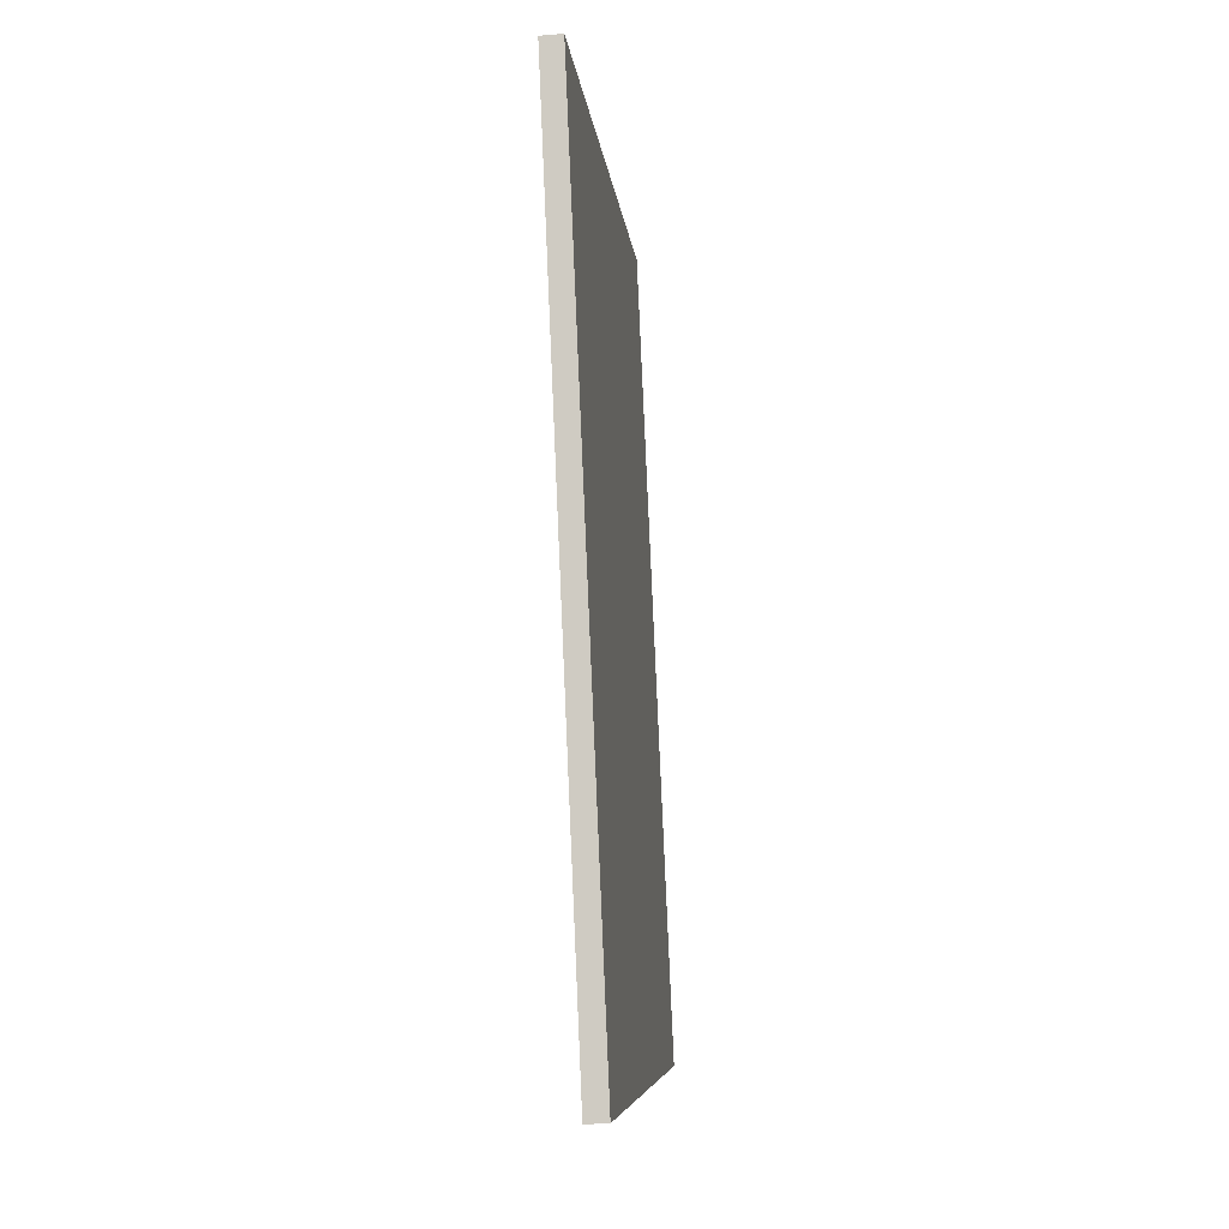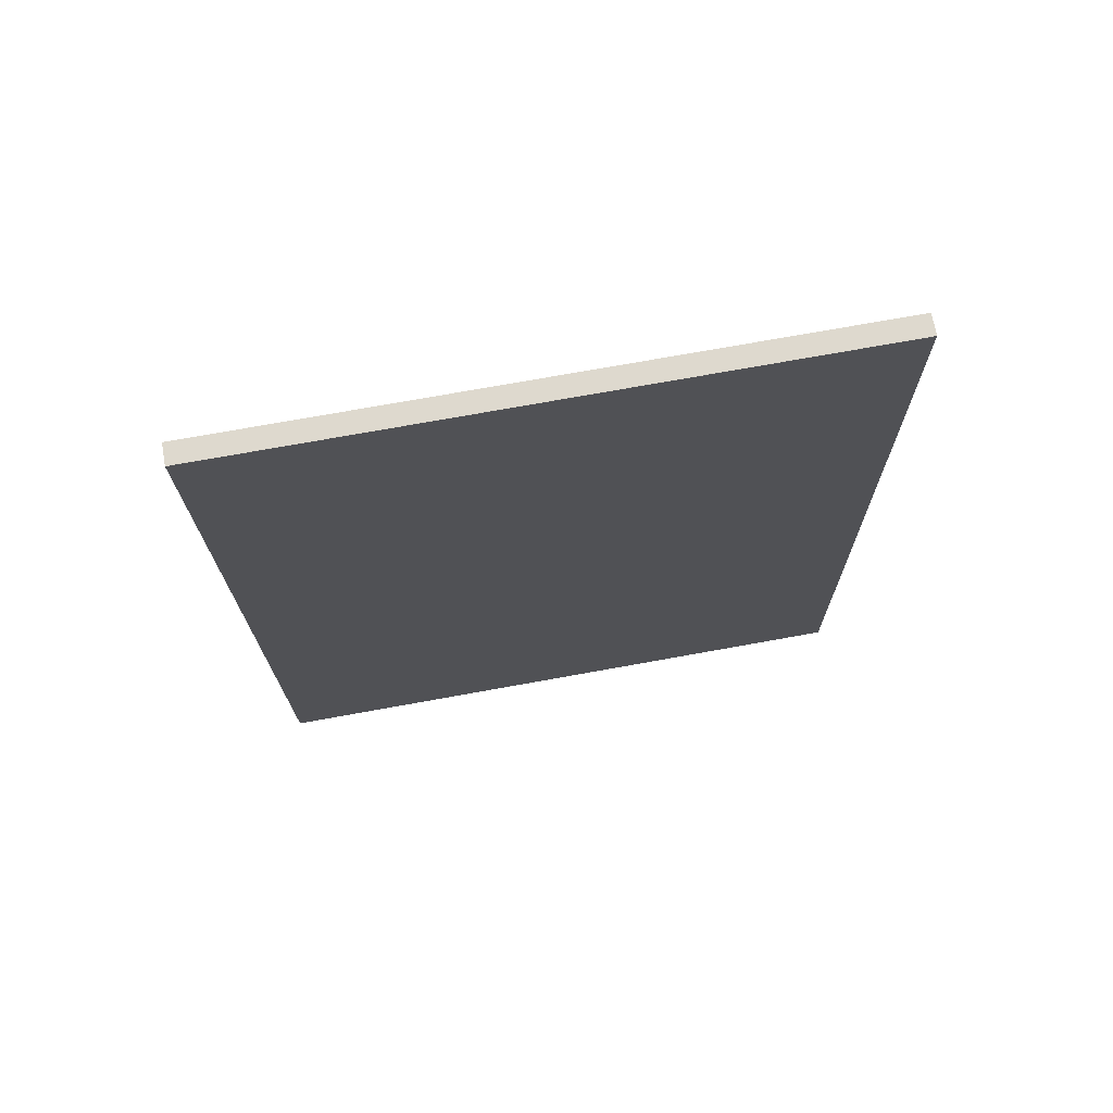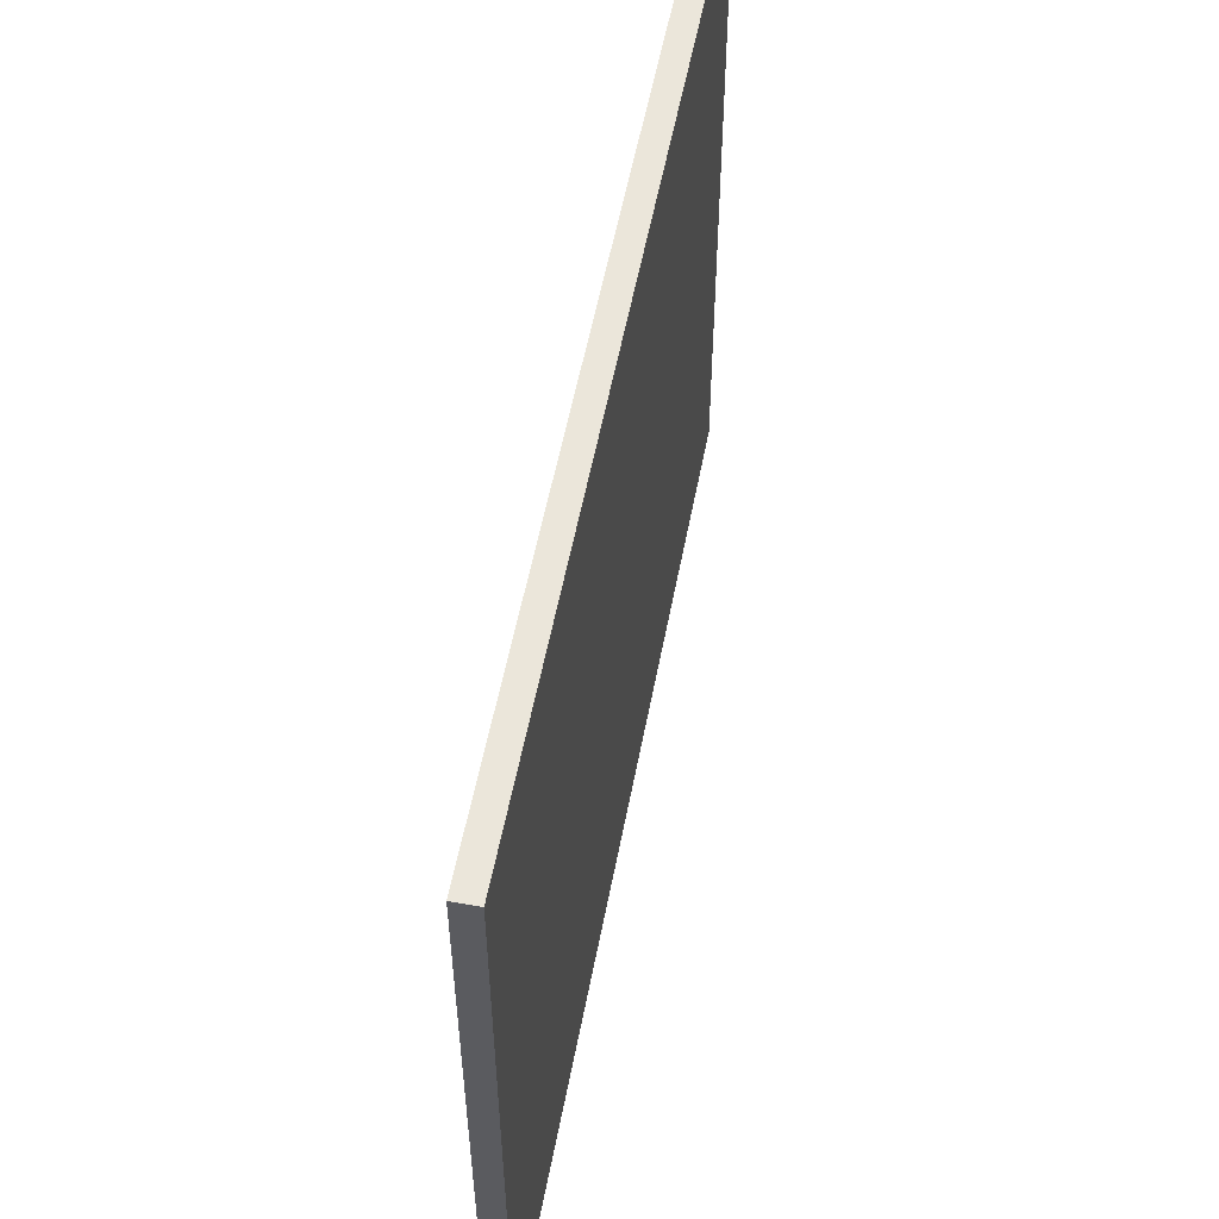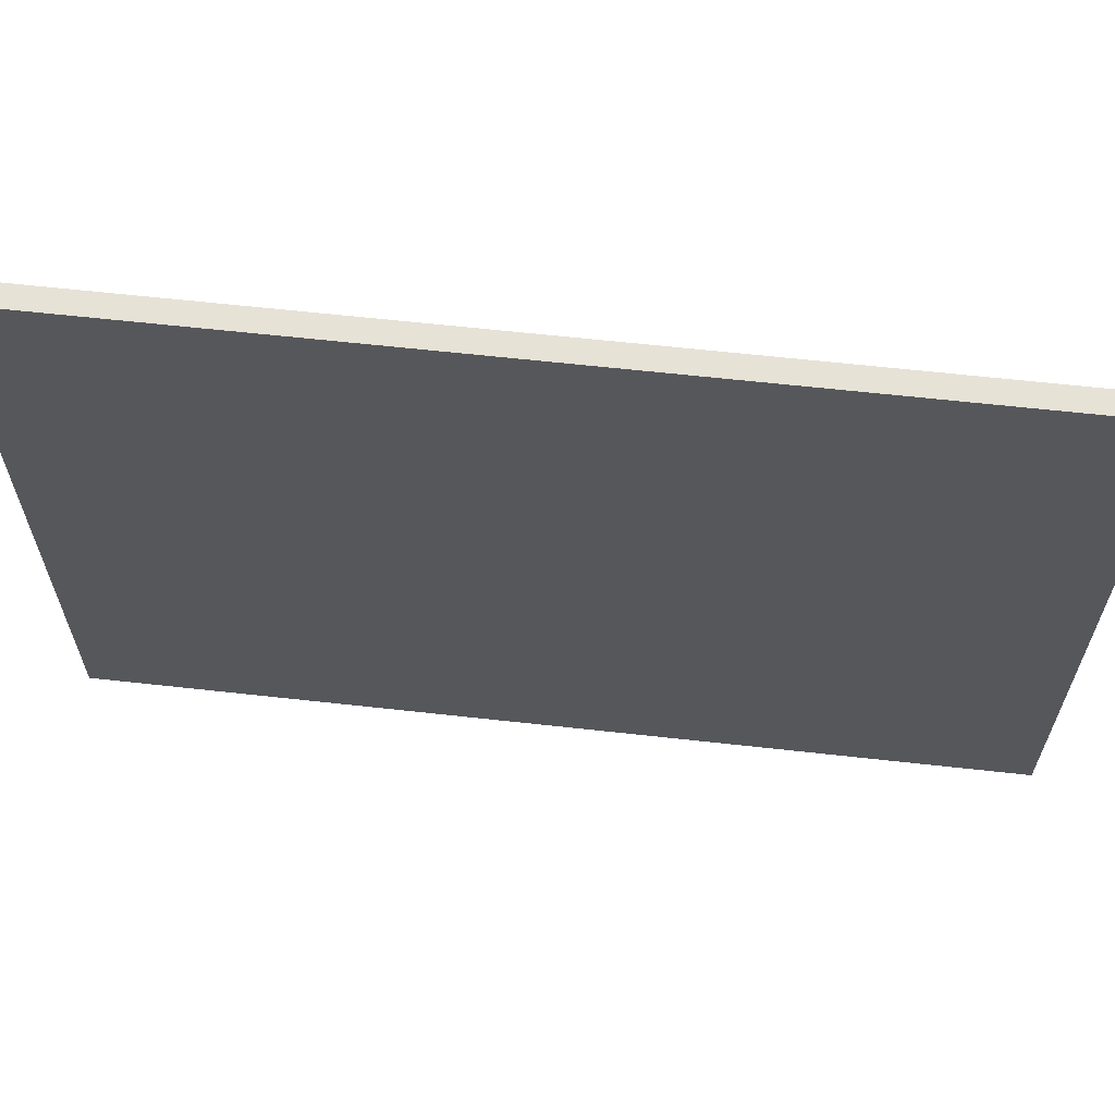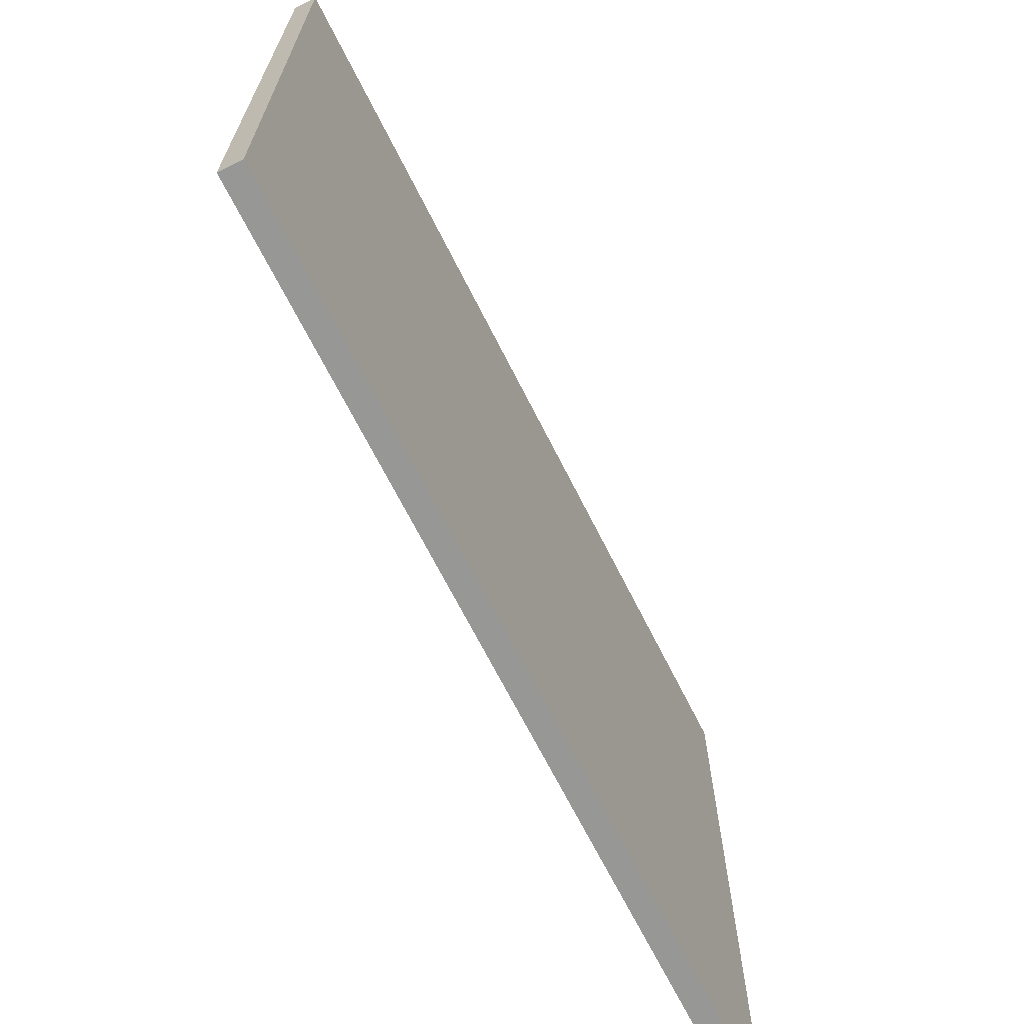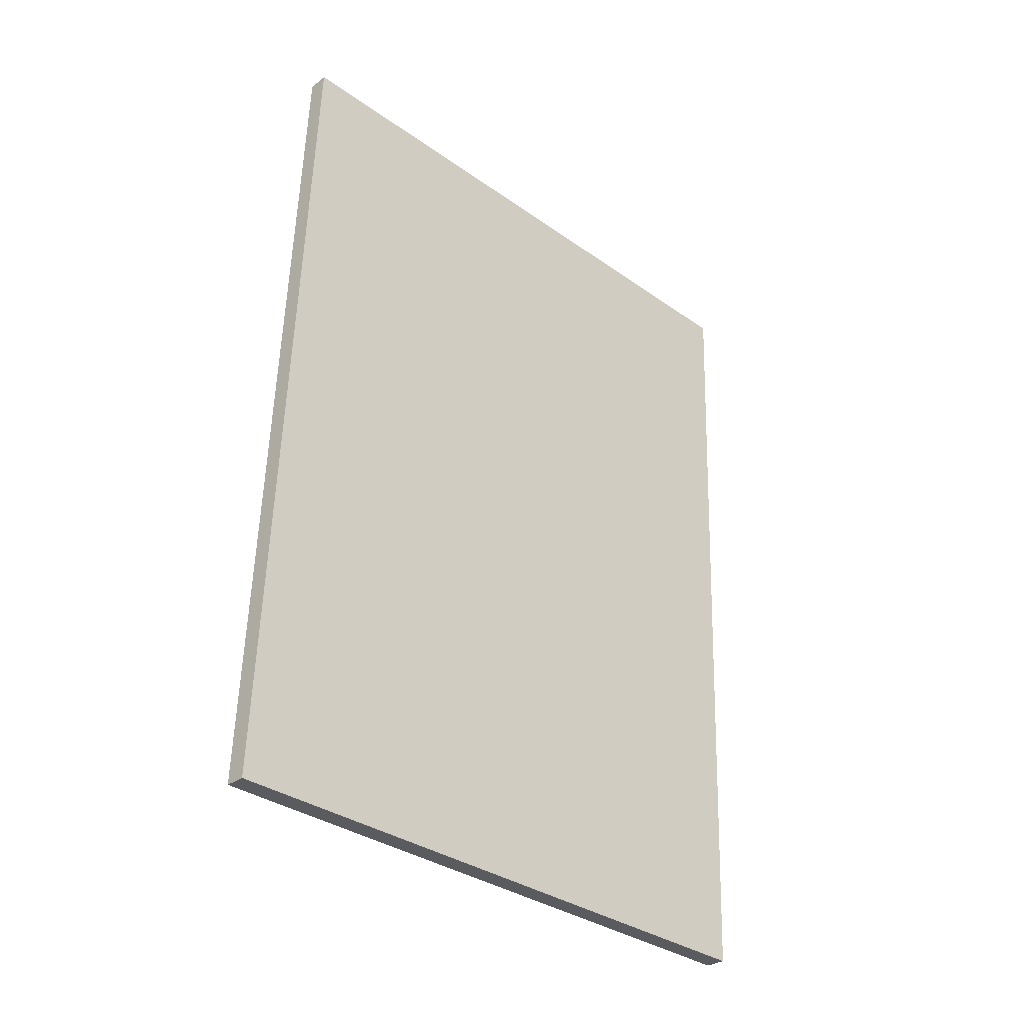
<metadata>
{"format":"obj","ext":"obj","renderer":"f3d","projection":"perspective","resolution":1024,"background":"white","views":[{"elev":-7.5,"azim":-174.2,"up":"+Z"},{"elev":73.9,"azim":-100.2,"up":"+Z"},{"elev":55.0,"azim":-166.8,"up":"+Y"},{"elev":63.3,"azim":-81.1,"up":"+Y"},{"elev":-68.1,"azim":-150.8,"up":"+Y"},{"elev":-34.4,"azim":46.6,"up":"+Z"}]}
</metadata>
<code>
o Cylinder.012
v -2.126 0.1484 1.593
v -2.126 0.4975 1.593
v -2.125 0.1484 1.593
v -2.125 0.4975 1.593
v -2.125 0.1484 1.593
v -2.125 0.4975 1.593
v -2.124 0.1484 1.594
v -2.124 0.4975 1.594
v -2.123 0.1484 1.594
v -2.123 0.4975 1.594
v -2.123 0.1484 1.595
v -2.123 0.4975 1.595
v -2.122 0.1484 1.596
v -2.122 0.4975 1.596
v -2.122 0.1484 1.596
v -2.122 0.4975 1.596
v -2.122 0.1484 1.597
v -2.122 0.4975 1.597
v -2.122 0.1484 1.598
v -2.122 0.4975 1.598
v -2.122 0.1484 1.599
v -2.122 0.4975 1.599
v -2.122 0.1484 1.6
v -2.122 0.4975 1.6
v -2.123 0.1484 1.601
v -2.123 0.4975 1.601
v -2.123 0.1484 1.601
v -2.123 0.4975 1.601
v -2.124 0.1484 1.602
v -2.124 0.4975 1.602
v -2.125 0.1484 1.602
v -2.125 0.4975 1.602
v -2.126 0.1484 1.602
v -2.126 0.4975 1.602
v -2.127 0.1484 1.602
v -2.127 0.4975 1.602
v -2.127 0.1484 1.602
v -2.127 0.4975 1.602
v -2.128 0.1484 1.602
v -2.128 0.4975 1.602
v -2.129 0.1484 1.601
v -2.129 0.4975 1.601
v -2.129 0.1484 1.6
v -2.129 0.4975 1.6
v -2.13 0.1484 1.599
v -2.13 0.4975 1.599
v -2.13 0.1484 1.599
v -2.13 0.4975 1.599
v -2.13 0.1484 1.598
v -2.13 0.4975 1.598
v -2.13 0.1484 1.597
v -2.13 0.4975 1.597
v -2.13 0.1484 1.596
v -2.13 0.4975 1.596
v -2.13 0.1484 1.595
v -2.13 0.4975 1.595
v -2.129 0.1484 1.594
v -2.129 0.4975 1.594
v -2.128 0.1484 1.594
v -2.128 0.4975 1.594
v -2.128 0.1484 1.593
v -2.128 0.4975 1.593
v -2.127 0.1484 1.593
v -2.127 0.4975 1.593
f 1 2 4 3
f 3 4 6 5
f 5 6 8 7
f 7 8 10 9
f 9 10 12 11
f 11 12 14 13
f 13 14 16 15
f 15 16 18 17
f 17 18 20 19
f 19 20 22 21
f 21 22 24 23
f 23 24 26 25
f 25 26 28 27
f 27 28 30 29
f 29 30 32 31
f 31 32 34 33
f 33 34 36 35
f 35 36 38 37
f 37 38 40 39
f 39 40 42 41
f 41 42 44 43
f 43 44 46 45
f 45 46 48 47
f 47 48 50 49
f 49 50 52 51
f 51 52 54 53
f 53 54 56 55
f 55 56 58 57
f 57 58 60 59
f 59 60 62 61
f 4 2 64 62 60 58 56 54 52 50 48 46 44 42 40 38 36 34 32 30 28 26 24 22 20 18 16 14 12 10 8 6
f 61 62 64 63
f 63 64 2 1
f 1 3 5 7 9 11 13 15 17 19 21 23 25 27 29 31 33 35 37 39 41 43 45 47 49 51 53 55 57 59 61 63
o Cube.012_Cube.013
v -2.121 0.3511 1.753
v -2.121 0.5756 1.753
v -2.134 0.3511 1.451
v -2.134 0.5756 1.451
v -2.114 0.3511 1.753
v -2.114 0.5756 1.753
v -2.127 0.3511 1.451
v -2.127 0.5756 1.451
f 65 66 68 67
f 67 68 72 71
f 71 72 70 69
f 69 70 66 65
f 67 71 69 65
f 72 68 66 70

</code>
